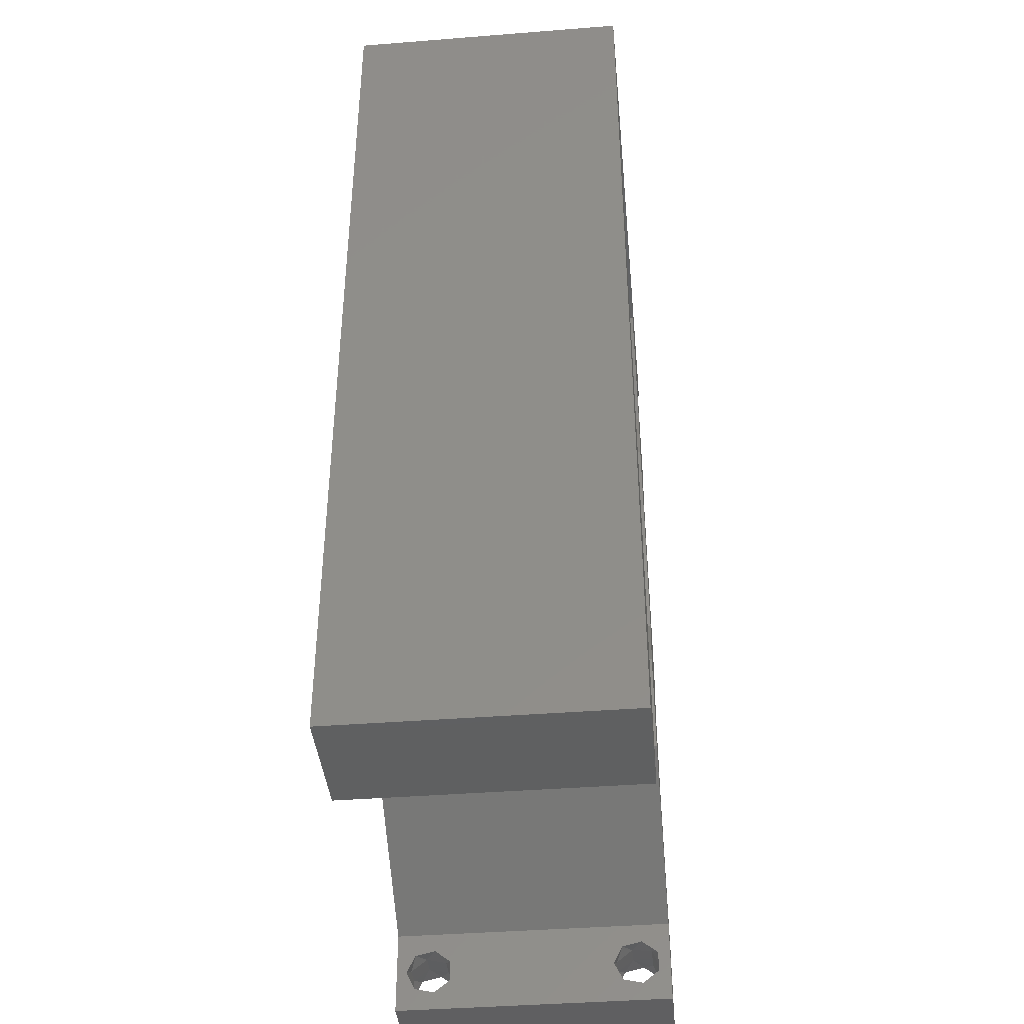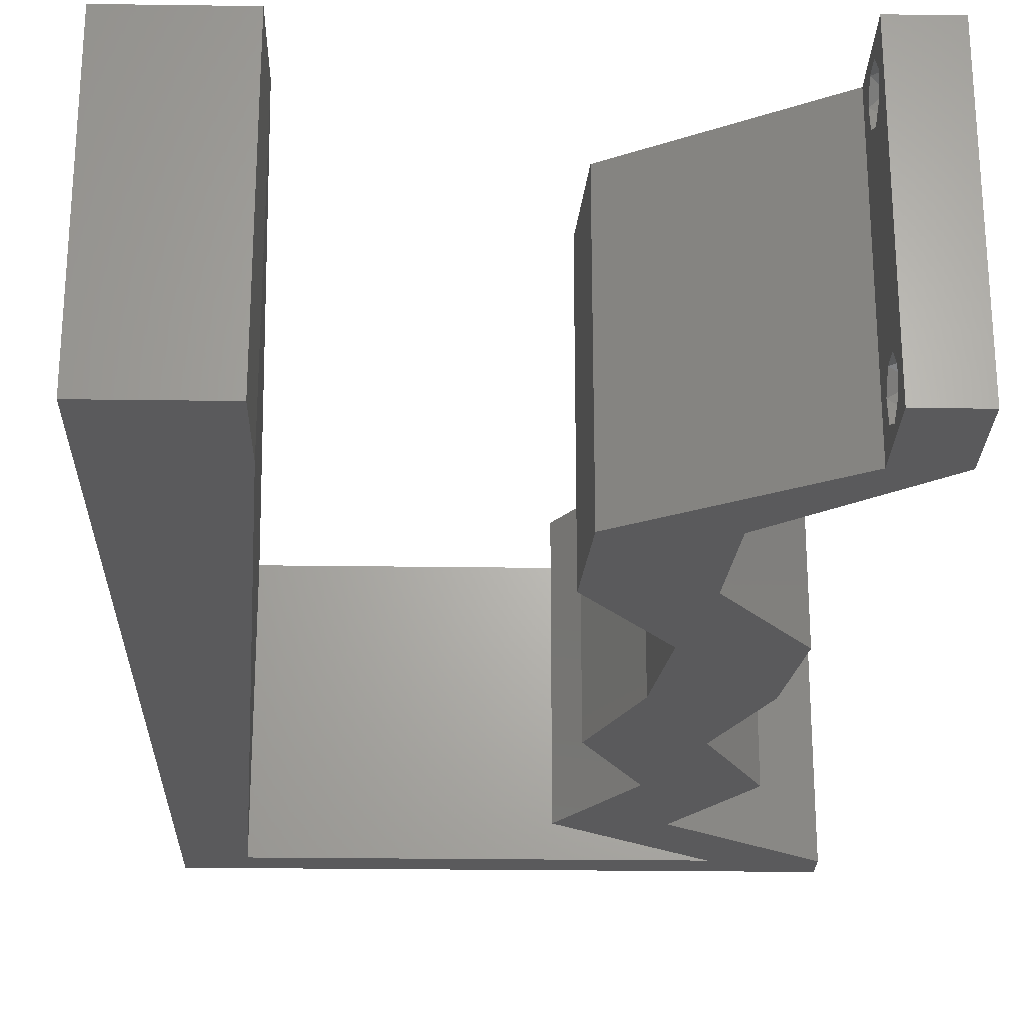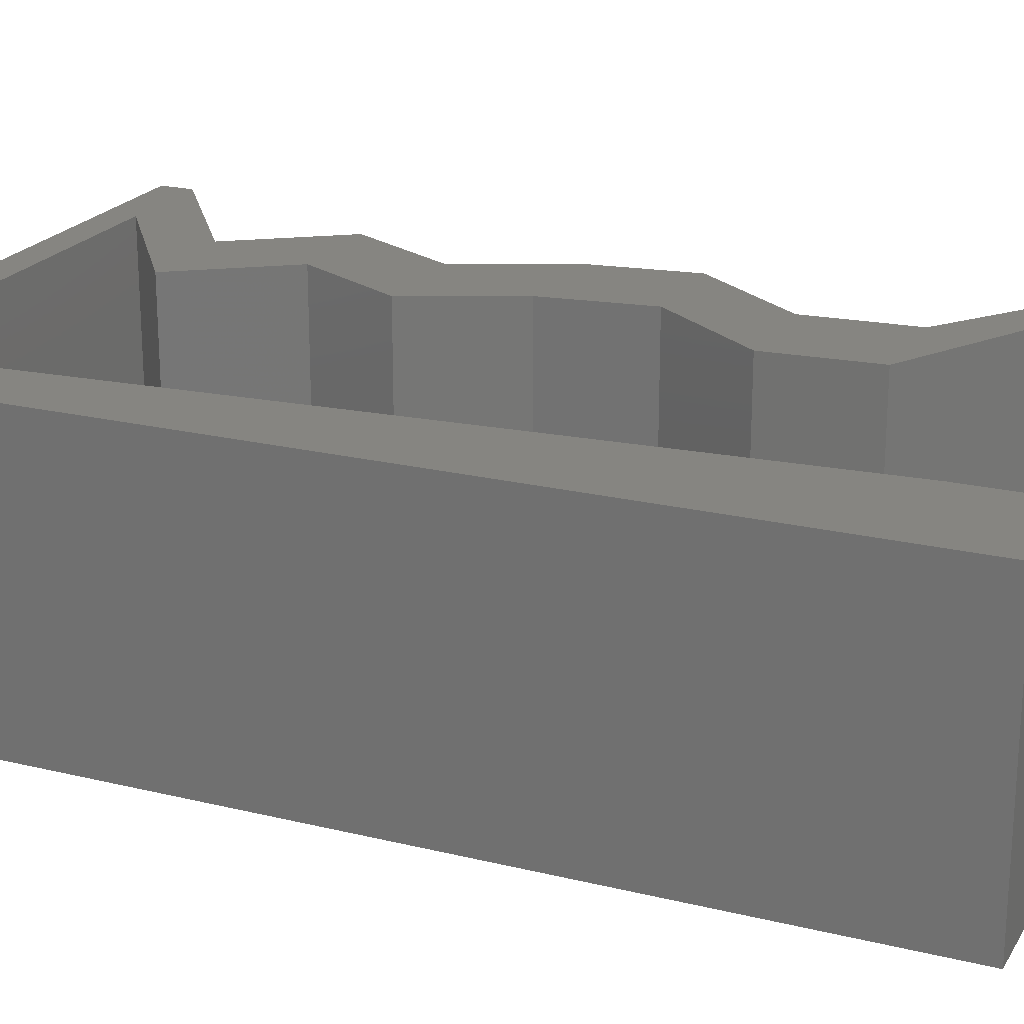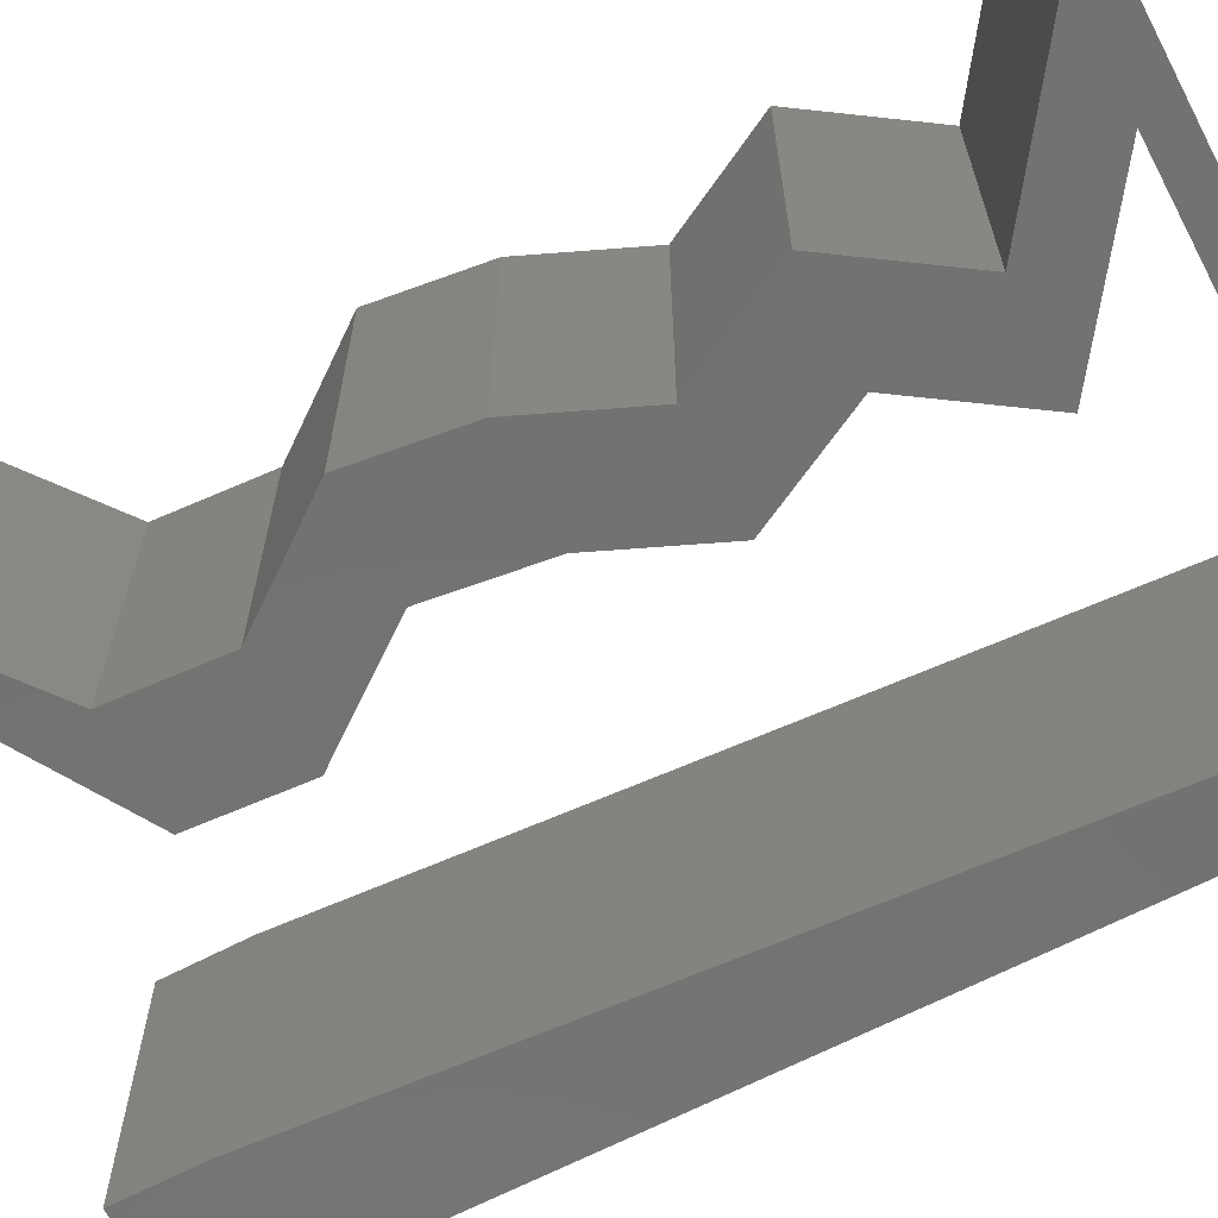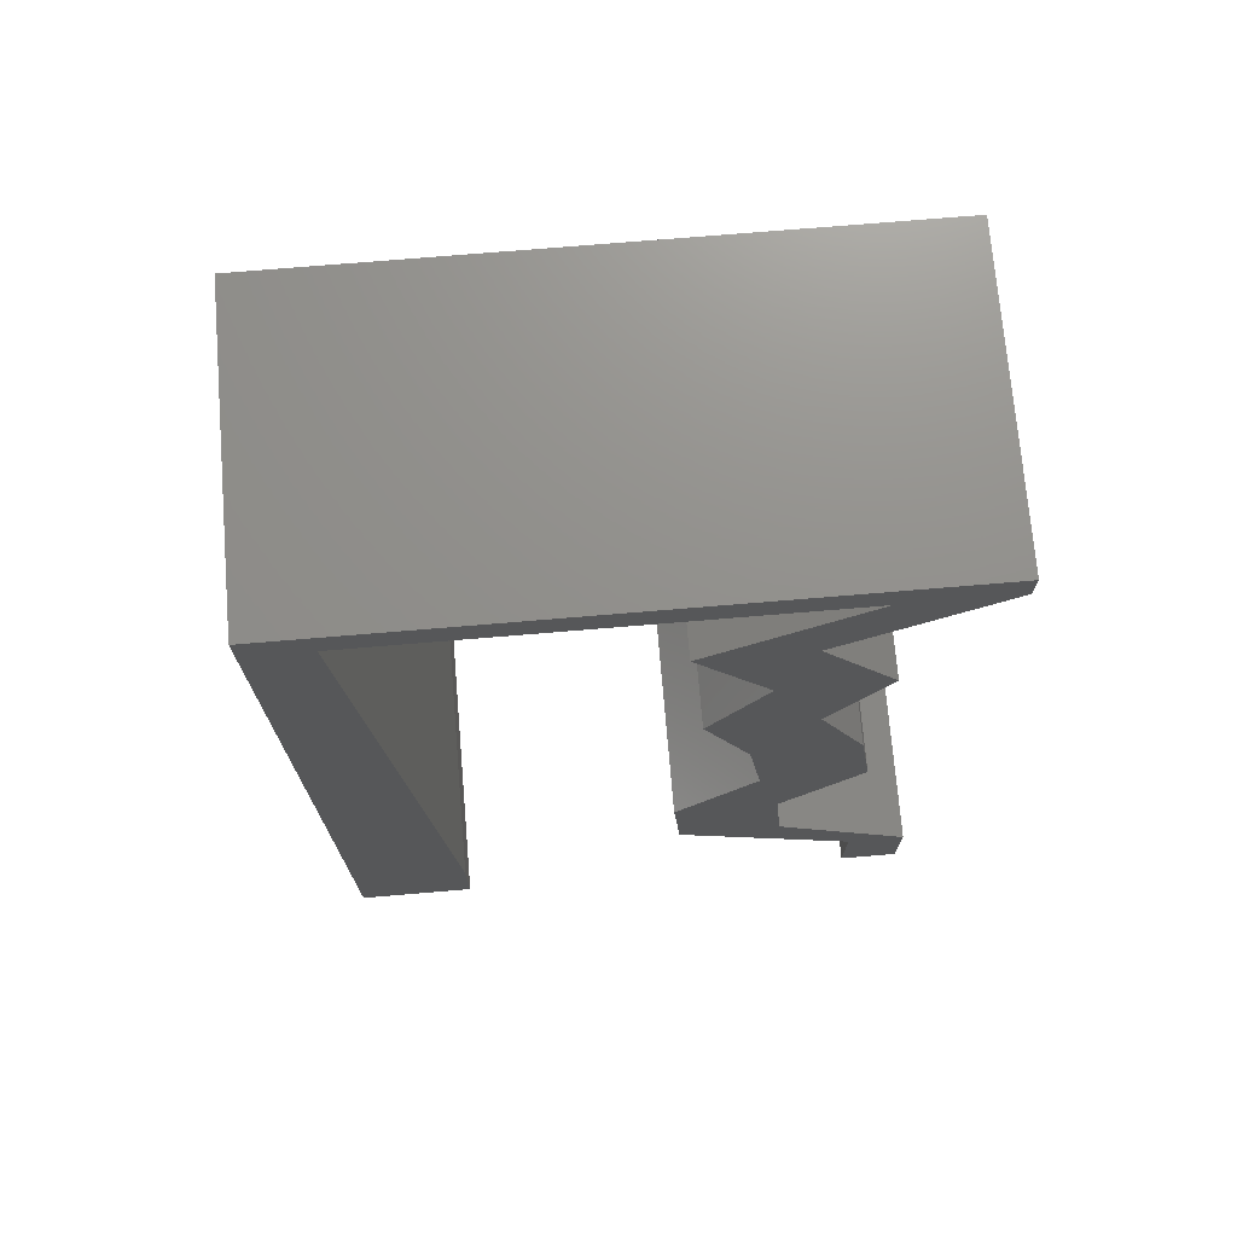
<metadata>
{"format":"stl","ext":"stl","renderer":"f3d","projection":"perspective","resolution":1024,"background":"white","views":[{"elev":-40.8,"azim":-84.5,"up":"+Y"},{"elev":-24.5,"azim":-1.3,"up":"+Z"},{"elev":21.3,"azim":-66.5,"up":"+Z"},{"elev":-64.7,"azim":118.0,"up":"+Z"},{"elev":72.7,"azim":-4.8,"up":"+Y"}]}
</metadata>
<code>
# stl→obj: 243 verts, 490 faces
v 0.04 -0.002262 0.003932
v 0.04 0 0.01
v 0.04 -0.006 0.01
v 0.04 -0.003 0.0159
v 0.04 -0.001671 0.00134
v 0.04 0 0
v 0.04 -0.001343 0.002778
v 0.04 -0.004657 0.002778
v 0.04 -0.006 0
v 0.04 -0.004329 0.00134
v 0.04 -0.003 0.0007
v 0.04 -0.001343 0.01798
v 0.04 0 0.02
v 0.04 -0.002262 0.01913
v 0.04 -0.004657 0.01798
v 0.04 -0.003738 0.01913
v 0.04 -0.006 0.02
v 0.04 -0.001671 0.01654
v 0.04 -0.004329 0.01654
v 0.04 -0.003738 0.003932
v 0.036 -0.002262 0.003932
v 0.036 -0.006 0.01
v 0.036 0 0.01
v 0.036 -0.003 0.0159
v 0.036 -0.001343 0.002778
v 0.036 0 0
v 0.036 -0.001671 0.00134
v 0.036 -0.006 0
v 0.036 -0.004657 0.002778
v 0.036 -0.004329 0.00134
v 0.036 -0.003 0.0007
v 0.036 0 0.02
v 0.036 -0.001343 0.01798
v 0.036 -0.002262 0.01913
v 0.036 -0.004657 0.01798
v 0.036 -0.006 0.02
v 0.036 -0.003738 0.01913
v 0.036 -0.001671 0.01654
v 0.036 -0.004329 0.01654
v 0.036 -0.003738 0.003932
v 0.008 0 0.02
v 0 0 0.02
v 0.004 -0.003 0.02
v 0 -0.006 0.02
v 0.008 -0.006 0.02
v 0.003929 0.005661 0.02
v 0.02828 0.02166 0.02
v 0.03429 0.02888 0.02
v 0.02729 0.02888 0.02
v 0.03527 0.02166 0.02
v 0.02972 0.00361 0.02
v 0.03044 0.00722 0.02
v 0.02345 0.00722 0.02
v 0.02291 0.01444 0.02
v 0.02991 0.01444 0.02
v 0.038 -0.003 0.02
v 0.03114 0.0361 0.02
v 0.02414 0.0361 0.02
v 0.02789 0.04332 0.02
v 0.03489 0.04332 0.02
v 0.006433 0.02311 0.02
v 0 0.024 0.02
v 0.003412 0.01766 0.02
v 0.007216 0.01155 0.02
v 0 0.012 0.02
v 0.02668 0.01083 0.02
v 0.03498 0.05415 0.02
v 0.03301 0.05776 0.02
v 0.03149 0.05415 0.02
v 0.02799 0.05415 0.02
v 0.02996 0.05054 0.02
v 0.004081 0.05776 0.02
v 0.01 0.06 0.02
v 0 0.06 0.02
v 0.03 0.06 0.02
v 0.02337 0.05776 0.02
v 0.01372 0.05776 0.02
v 0.02 0.06 0.02
v 0 0.048 0.02
v 0.04 0.05776 0.02
v 0.04 0.06 0.02
v 0.02297 0.05054 0.02
v 0.004865 0.04621 0.02
v 0 0.036 0.02
v 0.005649 0.03466 0.02
v 0 -0.006 0.01
v 0 -0.003 0.015
v 0 0 0.01
v 0 -0.006 0
v 0 -0.003 0.005
v 0 0 0
v 0.004 -0.006 0.015
v 0.008 -0.006 0.01
v 0.004 -0.006 0.005
v 0.008 -0.006 0
v 0 0.009 0.0114
v 0 0.06 0
v 0 0.051 0.0086
v 0 0.06 0.01
v 0 0.048 0
v 0 0.0415 0.009767
v 0 0.03 0.01
v 0 0.036 0
v 0 0.024 0
v 0 0.0185 0.01023
v 0 0.012 0
v 0 0.005337 0.005128
v 0 0.05466 0.01487
v 0.008 0 0
v 0.004 -0.003 0
v 0.003929 0.005661 0
v 0.02828 0.02166 0
v 0.02729 0.02888 0
v 0.03429 0.02888 0
v 0.03527 0.02166 0
v 0.02972 0.00361 0
v 0.02345 0.00722 0
v 0.03044 0.00722 0
v 0.02291 0.01444 0
v 0.02991 0.01444 0
v 0.038 -0.003 0
v 0.03114 0.0361 0
v 0.02414 0.0361 0
v 0.02789 0.04332 0
v 0.03489 0.04332 0
v 0.006433 0.02311 0
v 0.003412 0.01766 0
v 0.007216 0.01155 0
v 0.02668 0.01083 0
v 0.03498 0.05415 0
v 0.03149 0.05415 0
v 0.03301 0.05776 0
v 0.02799 0.05415 0
v 0.02996 0.05054 0
v 0.004081 0.05776 0
v 0.01 0.06 0
v 0.03 0.06 0
v 0.02337 0.05776 0
v 0.01372 0.05776 0
v 0.02 0.06 0
v 0.04 0.06 0
v 0.04 0.05776 0
v 0.02297 0.05054 0
v 0.004865 0.04621 0
v 0.005649 0.03466 0
v 0.008 0 0.01
v 0.008 -0.003 0.015
v 0.008 -0.003 0.005
v 0.015 0.06 0.00866
v 0.025 0.06 0.01134
v 0.006575 0.06 0.01266
v 0.03343 0.06 0.007337
v 0.04 0.06 0.01
v 0.0342 0.06 0.01422
v 0.005798 0.06 0.00578
v 0.04 0.05776 0.01
v 0.02996 0.05054 0.01
v 0.03243 0.04693 0.015
v 0.03489 0.04332 0.01
v 0.03243 0.04693 0.005
v 0.03114 0.0361 0.01
v 0.03301 0.03971 0.015
v 0.03301 0.03971 0.005
v 0.03271 0.03249 0.015
v 0.03429 0.02888 0.01
v 0.03271 0.03249 0.005
v 0.03478 0.02527 0.015
v 0.03527 0.02166 0.01
v 0.03478 0.02527 0.005
v 0.03259 0.01805 0.015
v 0.02991 0.01444 0.01
v 0.03259 0.01805 0.005
v 0.03017 0.01083 0.015
v 0.03044 0.00722 0.01
v 0.03017 0.01083 0.005
v 0.03522 0.00361 0.005916
v 0.03522 0.00361 0.01398
v 0.02985 0.003536 0.007521
v 0.02345 0.00722 0.01
v 0.03216 0.002207 0.0146
v 0.02784 0.004693 0.01471
v 0.02318 0.01083 0.015
v 0.02291 0.01444 0.01
v 0.02318 0.01083 0.005
v 0.0256 0.01805 0.015
v 0.02828 0.02166 0.01
v 0.0256 0.01805 0.005
v 0.02778 0.02527 0.015
v 0.02729 0.02888 0.01
v 0.02778 0.02527 0.005
v 0.02414 0.0361 0.01
v 0.02572 0.03249 0.015
v 0.02572 0.03249 0.005
v 0.02789 0.04332 0.01
v 0.02602 0.03971 0.015
v 0.02602 0.03971 0.005
v 0.02543 0.04693 0.015
v 0.02297 0.05054 0.01
v 0.02543 0.04693 0.005
v 0.03301 0.05776 0.01
v 0.01855 0.05776 0.01179
v 0.02638 0.05776 0.01314
v 0.004081 0.05776 0.01
v 0.01071 0.05776 0.01314
v 0.01855 0.05776 0.004827
v 0.02658 0.05776 0.006185
v 0.01051 0.05776 0.006185
v 0.007412 0.008664 0.01165
v 0.004669 0.0491 0.008352
v 0.006792 0.01781 0.01027
v 0.006035 0.02896 0.01005
v 0.005289 0.03997 0.009733
v 0.0375 -0.003738 0.01607
v 0.03727 -0.002262 0.01607
v 0.03874 -0.002242 0.01608
v 0.03888 -0.003738 0.01607
v 0.03873 -0.001343 0.01722
v 0.03725 -0.001343 0.01722
v 0.03727 -0.003 0.0193
v 0.03875 -0.003 0.0193
v 0.03802 -0.004336 0.01865
v 0.03802 -0.001678 0.01867
v 0.03915 -0.004329 0.01866
v 0.03873 -0.004657 0.01722
v 0.03725 -0.004657 0.01722
v 0.03687 -0.001668 0.01866
v 0.03916 -0.001671 0.01866
v 0.03686 -0.004326 0.01866
v 0.03873 -0.003738 0.0008684
v 0.03727 -0.002262 0.0008684
v 0.03726 -0.003758 0.0008785
v 0.03874 -0.002242 0.0008785
v 0.03873 -0.001343 0.002022
v 0.03727 -0.001671 0.00346
v 0.03725 -0.001343 0.002022
v 0.03873 -0.003 0.0041
v 0.03725 -0.003 0.0041
v 0.03875 -0.001671 0.00346
v 0.03727 -0.004657 0.002022
v 0.03875 -0.004657 0.002022
v 0.03798 -0.004322 0.003468
v 0.03913 -0.004332 0.003456
v 0.03684 -0.004329 0.00346
f 1 2 3
f 2 4 3
f 5 6 7
f 8 9 10
f 10 9 11
f 11 6 5
f 12 13 14
f 15 16 17
f 13 17 14
f 14 17 16
f 9 6 11
f 7 6 2
f 13 18 2
f 12 18 13
f 3 19 17
f 19 15 17
f 3 9 8
f 2 18 4
f 4 19 3
f 7 2 1
f 20 3 8
f 1 3 20
f 21 22 23
f 22 24 23
f 25 26 27
f 28 29 30
f 31 28 30
f 27 26 31
f 32 33 34
f 35 36 37
f 34 36 32
f 37 36 34
f 32 38 33
f 26 28 31
f 36 39 22
f 35 39 36
f 23 38 32
f 22 29 28
f 23 26 25
f 22 39 24
f 24 38 23
f 40 29 22
f 21 40 22
f 21 23 25
f 41 42 43
f 44 45 43
f 42 41 46
f 47 48 49
f 50 48 47
f 51 52 53
f 54 55 47
f 55 50 47
f 17 13 56
f 57 58 49
f 48 57 49
f 59 58 57
f 60 59 57
f 61 62 63
f 64 65 46
f 52 55 66
f 65 64 63
f 67 68 69
f 53 52 66
f 42 44 43
f 45 41 43
f 54 53 66
f 70 71 69
f 55 54 66
f 36 17 56
f 13 32 56
f 65 42 46
f 72 73 74
f 71 67 69
f 13 52 32
f 52 51 32
f 32 36 56
f 75 76 68
f 68 70 69
f 73 72 77
f 41 64 46
f 62 65 63
f 78 73 77
f 75 78 76
f 78 77 76
f 64 61 63
f 79 72 74
f 68 80 81
f 75 68 81
f 80 68 67
f 71 59 60
f 82 59 71
f 82 71 70
f 72 79 83
f 84 62 85
f 85 62 61
f 79 84 83
f 83 84 85
f 86 87 88
f 42 87 44
f 89 90 91
f 88 90 86
f 44 87 86
f 88 87 42
f 86 90 89
f 91 90 88
f 45 92 93
f 86 92 44
f 89 94 86
f 93 94 95
f 44 92 45
f 93 92 86
f 95 94 89
f 86 94 93
f 42 96 88
f 97 98 99
f 100 98 97
f 65 96 42
f 101 102 84
f 103 102 101
f 103 101 100
f 84 102 62
f 104 102 103
f 105 102 104
f 62 105 65
f 79 101 84
f 106 105 104
f 62 102 105
f 91 107 106
f 74 108 79
f 79 98 101
f 106 96 105
f 106 107 96
f 79 108 98
f 105 96 65
f 101 98 100
f 99 108 74
f 88 107 91
f 96 107 88
f 98 108 99
f 109 110 91
f 89 110 95
f 91 111 109
f 112 113 114
f 115 112 114
f 116 117 118
f 119 112 120
f 120 112 115
f 9 121 6
f 122 113 123
f 114 113 122
f 124 122 123
f 125 122 124
f 126 127 104
f 128 111 106
f 118 129 120
f 106 127 128
f 130 131 132
f 117 129 118
f 91 110 89
f 95 110 109
f 119 129 117
f 133 131 134
f 120 129 119
f 28 121 9
f 6 121 26
f 106 111 91
f 135 97 136
f 134 131 130
f 6 26 118
f 118 26 116
f 26 121 28
f 137 132 138
f 132 131 133
f 136 139 135
f 109 111 128
f 104 127 106
f 140 139 136
f 138 140 137
f 140 138 139
f 128 127 126
f 100 97 135
f 132 141 142
f 137 141 132
f 142 130 132
f 134 125 124
f 143 134 124
f 143 133 134
f 144 100 135
f 145 104 103
f 126 104 145
f 144 103 100
f 145 103 144
f 146 147 93
f 45 147 41
f 109 148 95
f 93 148 146
f 41 147 146
f 93 147 45
f 95 148 93
f 146 148 109
f 78 149 73
f 140 150 137
f 78 150 149
f 149 150 140
f 149 151 73
f 150 152 137
f 75 150 78
f 136 149 140
f 137 152 141
f 141 152 153
f 74 151 99
f 73 151 74
f 75 154 150
f 136 155 149
f 150 154 152
f 149 155 151
f 81 154 75
f 153 154 81
f 97 155 136
f 99 155 97
f 152 154 153
f 151 155 99
f 153 81 80
f 80 156 153
f 142 141 153
f 153 156 142
f 67 157 156
f 156 157 130
f 156 80 67
f 71 157 67
f 130 142 156
f 130 157 134
f 71 158 157
f 159 158 60
f 157 160 134
f 125 160 159
f 157 158 159
f 60 158 71
f 134 160 125
f 159 160 157
f 161 162 57
f 60 162 159
f 122 163 161
f 159 163 125
f 57 162 60
f 159 162 161
f 125 163 122
f 161 163 159
f 57 164 161
f 165 164 48
f 114 166 165
f 161 166 122
f 161 164 165
f 48 164 57
f 122 166 114
f 165 166 161
f 50 167 48
f 165 167 168
f 114 169 115
f 168 169 165
f 48 167 165
f 168 167 50
f 165 169 114
f 115 169 168
f 50 170 168
f 171 170 55
f 168 172 115
f 120 172 171
f 168 170 171
f 55 170 50
f 115 172 120
f 171 172 168
f 171 173 174
f 52 173 55
f 120 175 118
f 174 175 171
f 55 173 171
f 174 173 52
f 171 175 120
f 118 175 174
f 118 176 6
f 13 177 52
f 52 177 174
f 2 177 13
f 177 176 174
f 2 176 177
f 174 176 118
f 6 176 2
f 3 17 36
f 36 22 3
f 28 9 3
f 3 22 28
f 26 178 116
f 116 178 117
f 23 178 26
f 117 178 179
f 32 180 23
f 179 181 53
f 53 181 51
f 51 180 32
f 178 180 181
f 181 180 51
f 23 180 178
f 179 178 181
f 179 182 183
f 54 182 53
f 183 184 179
f 117 184 119
f 53 182 179
f 183 182 54
f 179 184 117
f 119 184 183
f 54 185 183
f 186 185 47
f 183 187 119
f 112 187 186
f 47 185 54
f 183 185 186
f 119 187 112
f 186 187 183
f 49 188 47
f 186 188 189
f 112 190 113
f 189 190 186
f 47 188 186
f 189 188 49
f 186 190 112
f 113 190 189
f 191 192 58
f 49 192 189
f 123 193 191
f 189 193 113
f 189 192 191
f 58 192 49
f 113 193 123
f 191 193 189
f 194 195 59
f 58 195 191
f 124 196 194
f 191 196 123
f 59 195 58
f 191 195 194
f 123 196 124
f 194 196 191
f 59 197 194
f 198 197 82
f 194 199 124
f 143 199 198
f 194 197 198
f 82 197 59
f 124 199 143
f 198 199 194
f 70 200 198
f 200 133 198
f 198 82 70
f 68 200 70
f 198 133 143
f 132 133 200
f 77 201 76
f 68 202 200
f 203 204 72
f 76 202 68
f 72 204 77
f 201 205 206
f 207 205 201
f 201 206 202
f 204 207 201
f 135 207 203
f 200 206 132
f 132 206 138
f 139 207 135
f 201 202 76
f 77 204 201
f 138 205 139
f 206 205 138
f 139 205 207
f 202 206 200
f 203 207 204
f 128 208 109
f 83 209 72
f 203 209 135
f 146 208 41
f 41 208 64
f 135 209 144
f 64 210 61
f 145 211 126
f 61 211 85
f 210 211 61
f 85 212 83
f 144 212 145
f 145 212 211
f 126 210 128
f 126 211 210
f 211 212 85
f 210 208 128
f 212 209 83
f 64 208 210
f 144 209 212
f 72 209 203
f 109 208 146
f 4 24 213
f 24 4 214
f 214 4 215
f 4 213 216
f 214 217 218
f 219 220 221
f 217 222 218
f 217 214 215
f 221 220 223
f 224 213 225
f 218 222 226
f 222 217 227
f 219 221 228
f 213 224 216
f 220 219 222
f 224 225 221
f 37 34 219
f 18 12 217
f 15 19 224
f 14 16 220
f 39 35 225
f 33 38 218
f 213 39 225
f 38 24 214
f 38 214 218
f 224 221 223
f 220 222 227
f 222 219 226
f 18 217 215
f 219 34 226
f 221 225 228
f 15 224 223
f 217 12 227
f 37 219 228
f 225 35 228
f 224 19 216
f 220 16 223
f 14 220 227
f 33 218 226
f 24 39 213
f 19 4 216
f 34 33 226
f 35 37 228
f 16 15 223
f 12 14 227
f 4 18 215
f 11 31 229
f 31 11 230
f 229 31 231
f 230 11 232
f 233 234 235
f 234 236 237
f 234 233 238
f 236 234 238
f 229 239 240
f 230 233 235
f 239 241 240
f 239 229 231
f 233 230 232
f 240 241 242
f 241 239 243
f 237 236 241
f 21 25 234
f 5 7 233
f 1 20 236
f 30 29 239
f 234 25 235
f 21 234 237
f 233 7 238
f 1 236 238
f 40 21 237
f 25 27 235
f 8 10 240
f 7 1 238
f 10 11 229
f 27 31 230
f 10 229 240
f 27 230 235
f 237 241 243
f 241 236 242
f 30 239 231
f 5 233 232
f 236 20 242
f 239 29 243
f 40 237 243
f 8 240 242
f 20 8 242
f 29 40 243
f 11 5 232
f 31 30 231

</code>
